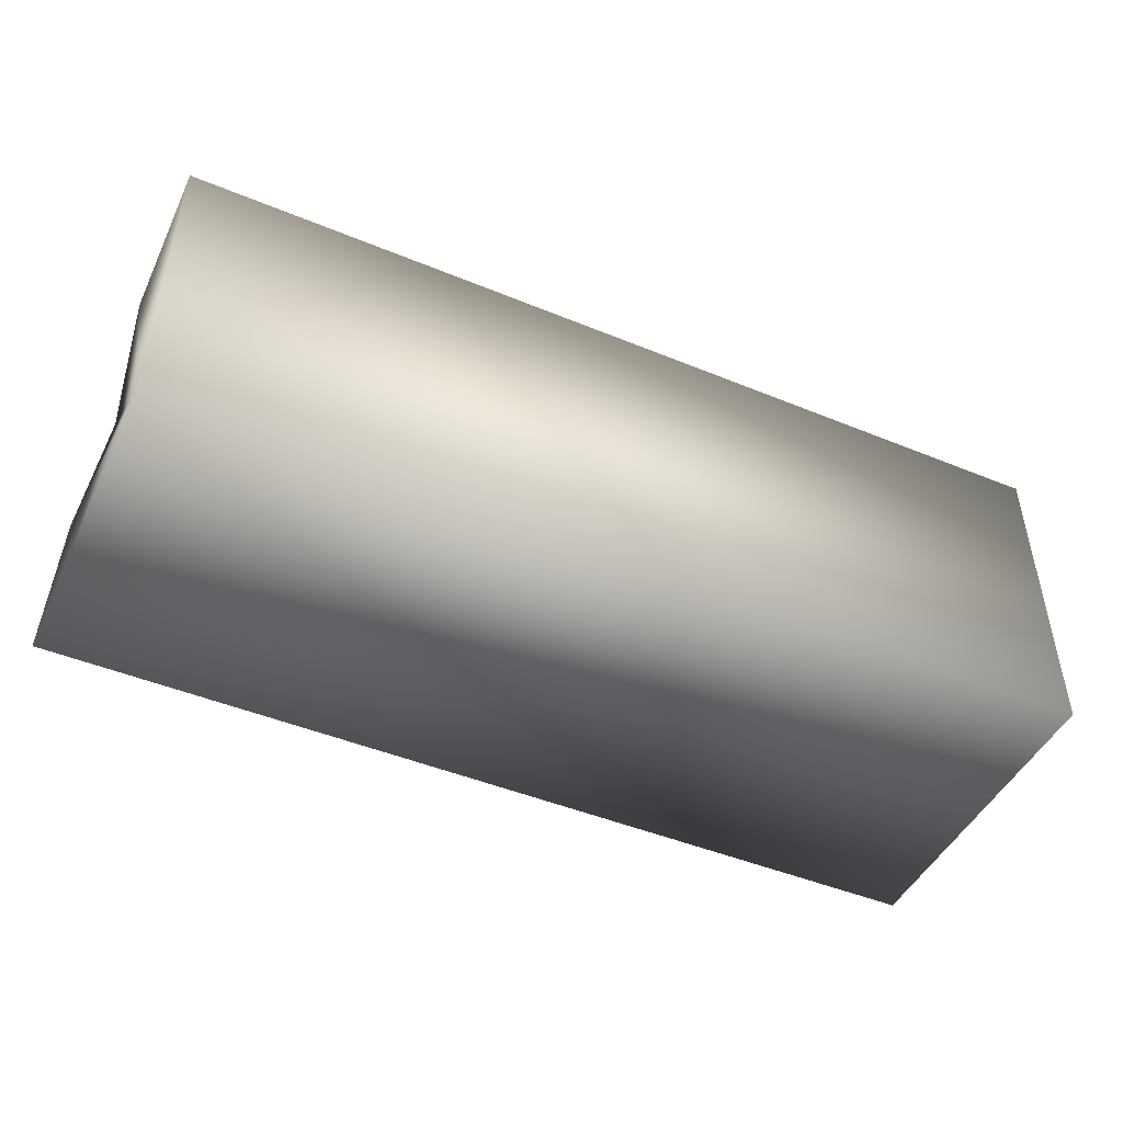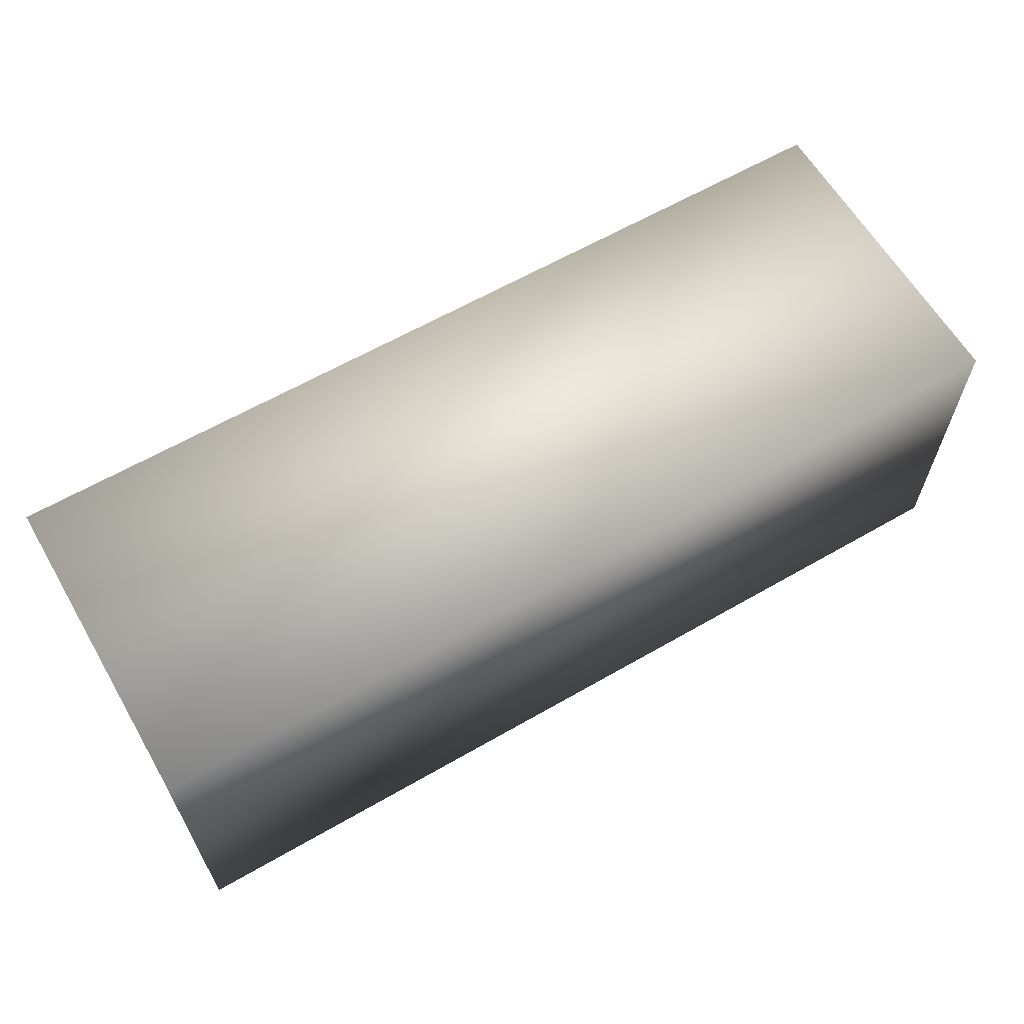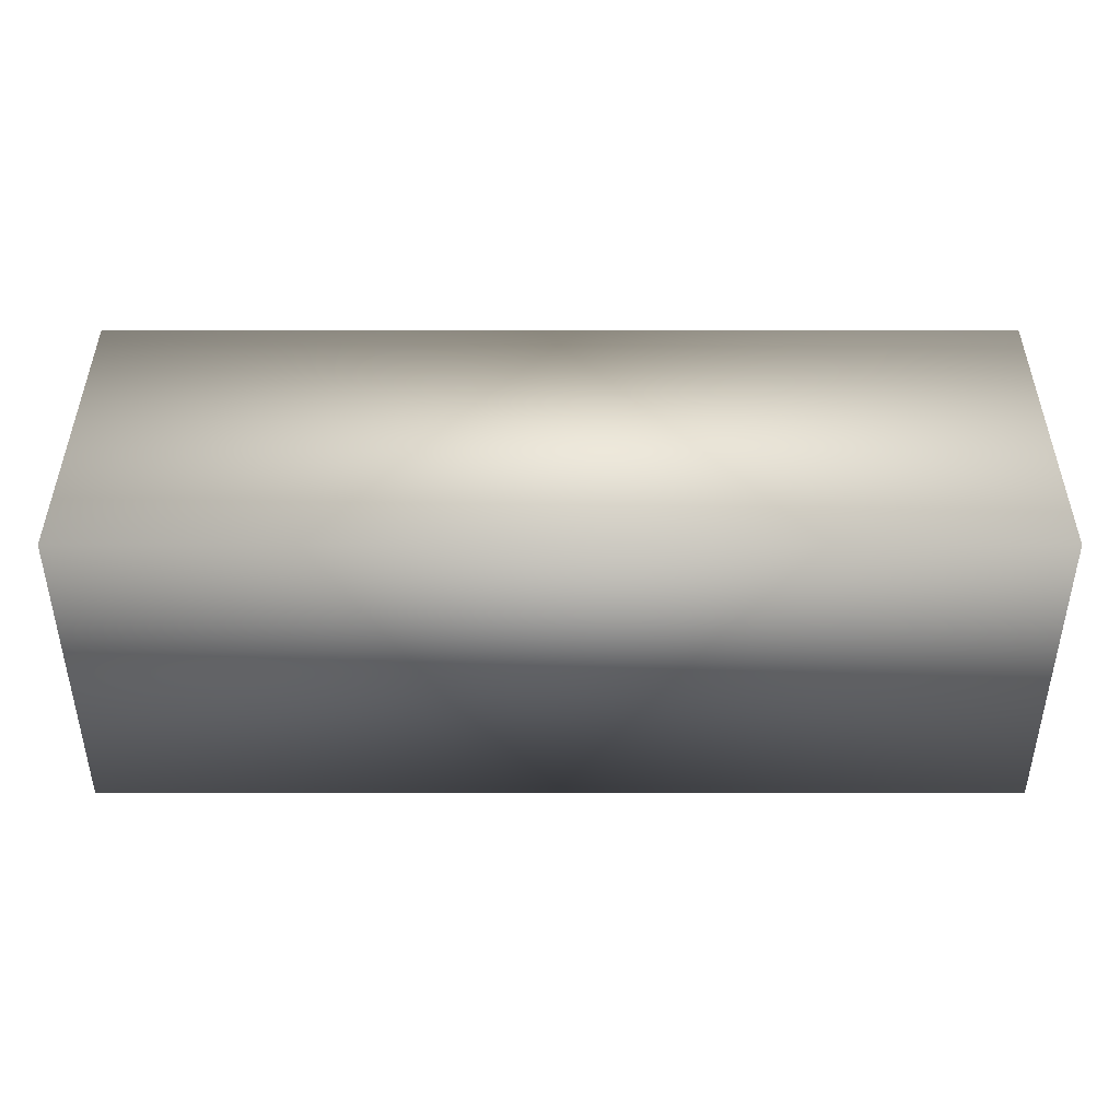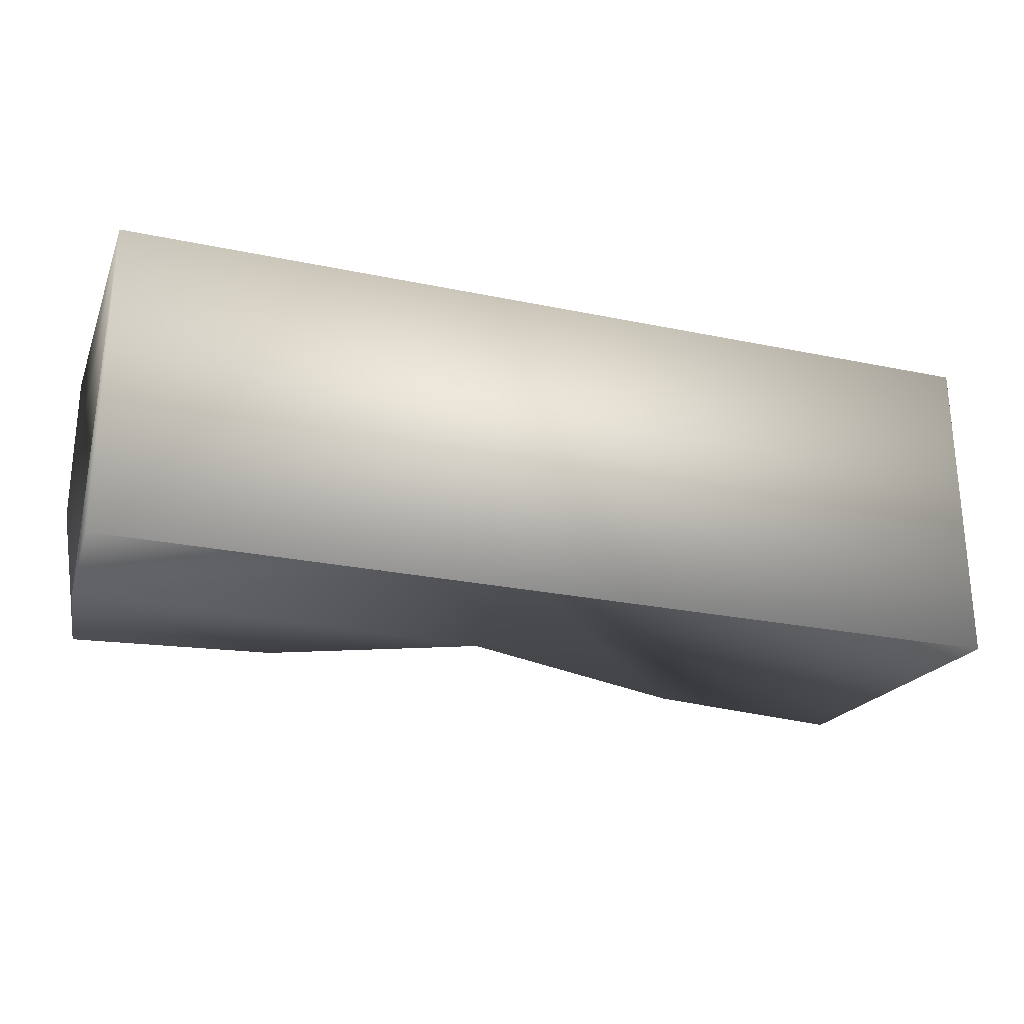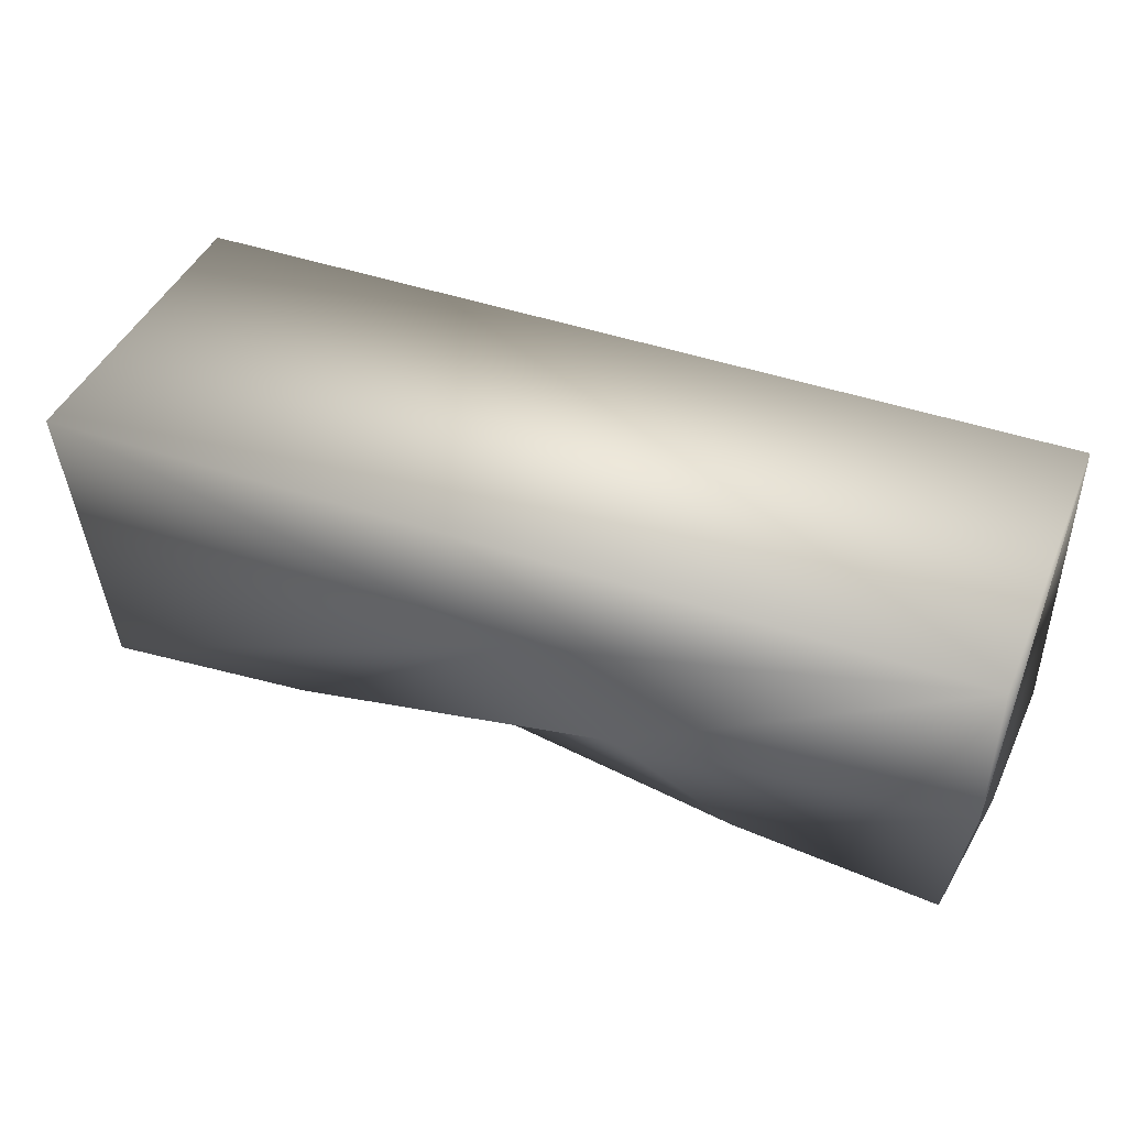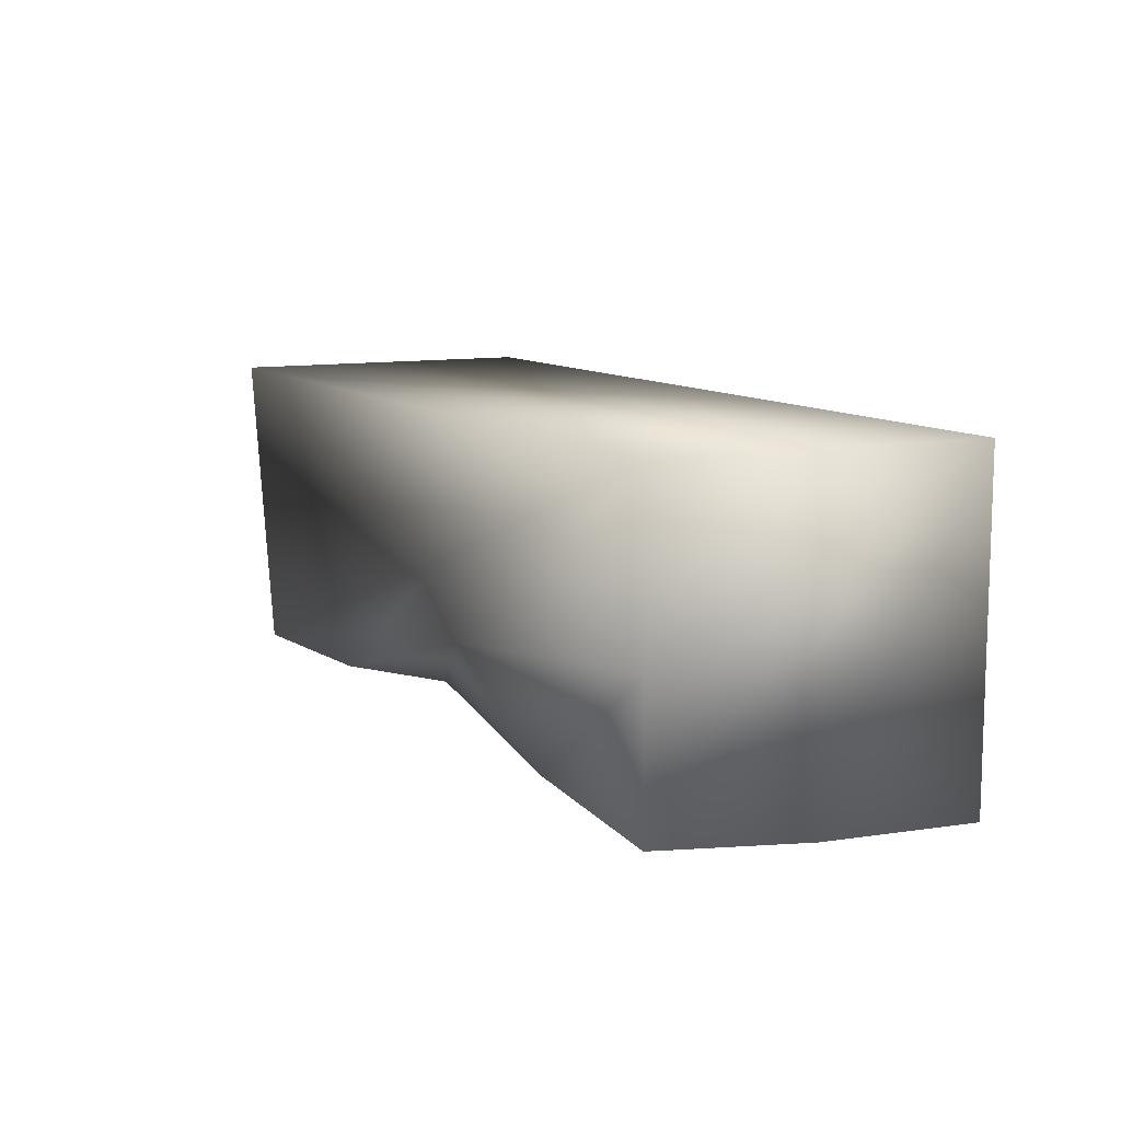
<metadata>
{"format":"obj","ext":"obj","renderer":"f3d","projection":"perspective","resolution":1024,"background":"white","views":[{"elev":-46.9,"azim":-25.0,"up":"+Y"},{"elev":62.4,"azim":-30.3,"up":"+Z"},{"elev":-48.3,"azim":-0.0,"up":"+Y"},{"elev":-25.5,"azim":-18.5,"up":"+Z"},{"elev":43.6,"azim":-157.7,"up":"+Z"},{"elev":10.4,"azim":-117.0,"up":"+Z"}]}
</metadata>
<code>
o CargoB0
v -3 0.1 1
v -3 0.1 -1
v -2.967 1.087 -0.964
v 3.1 0.1 -1
v 2.967 2.017 -0.8722
v 0.05021 1.063 -0.3997
v 3.1 2.1 1
v 3.1 2.2 1.1
v 3.1 -0 1.1
v 3.1 0.1 1
v -3 2.1 1
v -3 2.1 9.4e-05
v 0.04997 1.913 0.05836
v -3.068 1.088 -1.065
v -3.1 0 -1.1
v -3.1 -0 1.1
v 3.1 0 -1.1
v 0 1.059 -0.4676
v -3.1 2.2 1.1
v -1.559 2.026 -0.9579
v -2.959 2.117 -0.9916
v -3.096 2.195 8e-06
v 2.959 2.117 -0.9916
v -2.734 2.021 -0.8688
v 0.0502 1.935 -0.682
v 0 1.945 -0.7411
v 0 2.003 0.06633
v 1.559 2.026 -0.9579
v -0.775 2.2 -0.2947
v 0.0502 1.935 -0.682
f 1 2 3
f 4 5 6
f 7 8 9
f 10 1 11
f 10 4 2
f 11 12 13
f 14 15 16
f 17 15 18
f 4 10 9
f 19 16 9
f 15 17 9
f 20 21 22
f 17 23 5
f 7 5 23
f 1 24 12
f 24 3 25
f 10 7 9
f 7 10 11
f 1 10 2
f 7 11 13
f 22 21 16
f 20 26 14
f 17 4 9
f 8 19 9
f 16 15 9
f 8 23 27
f 4 17 5
f 8 7 23
f 14 18 15
f 14 26 18
f 28 23 18
f 29 22 19
f 28 29 27
f 26 20 29
f 25 6 5
f 25 3 6
f 3 2 6
f 13 30 5
f 13 12 30
f 12 24 30
f 28 26 29
f 24 1 3
f 2 4 6
f 21 14 16
f 23 17 18
f 29 20 22
f 11 1 12
f 5 7 13
f 19 22 16
f 21 20 14
f 19 8 27
f 26 28 18
f 27 29 19
f 23 28 27

</code>
